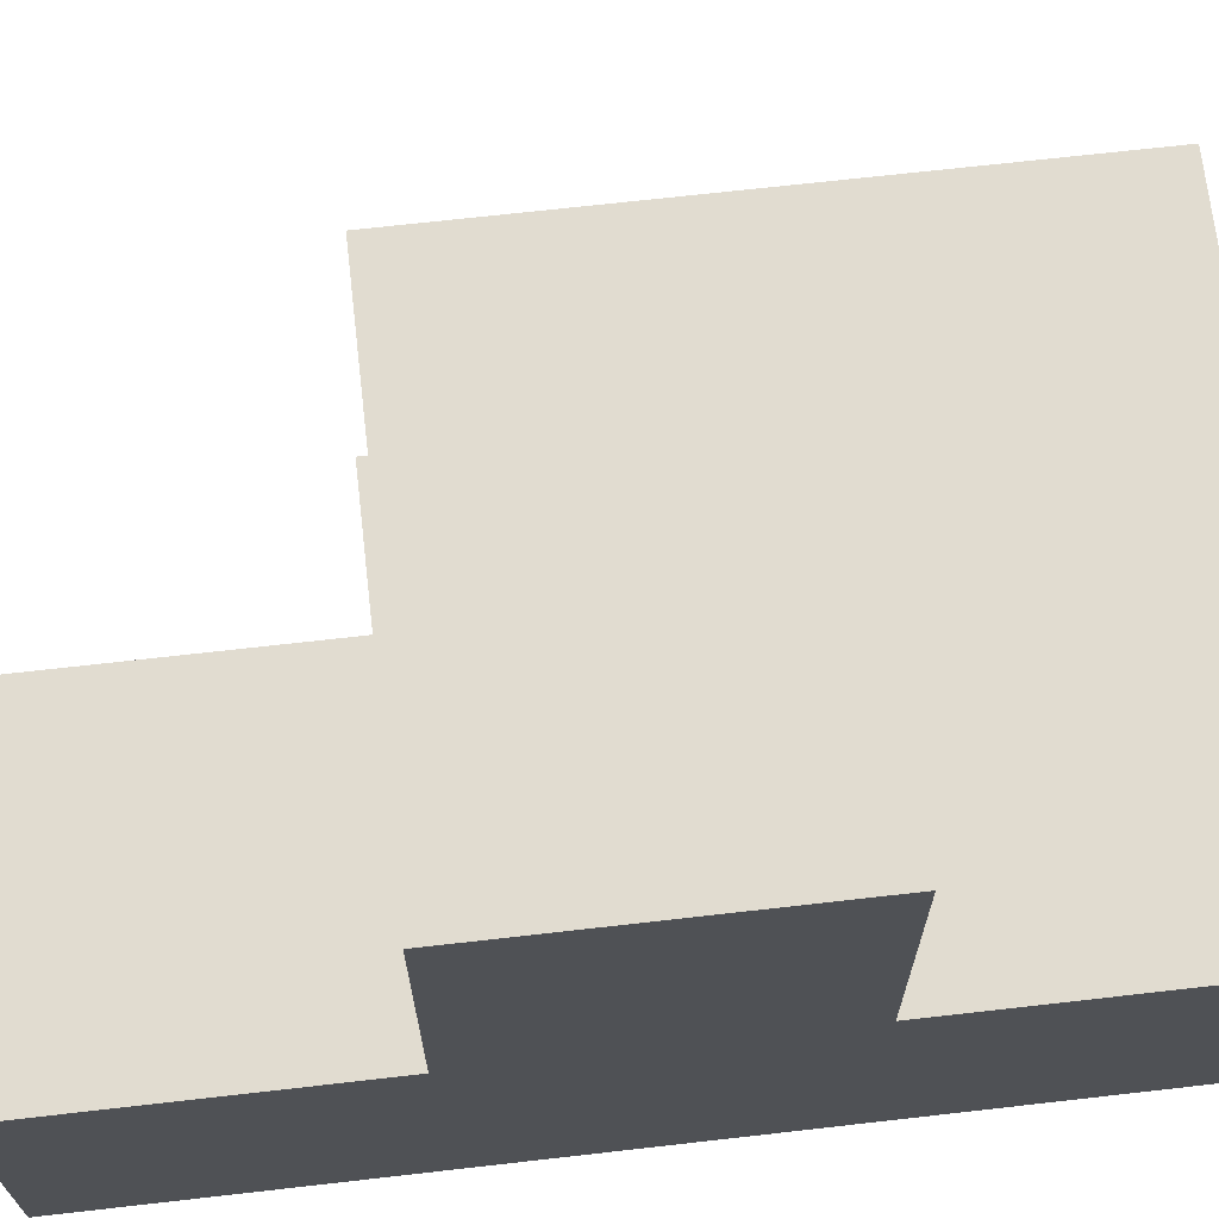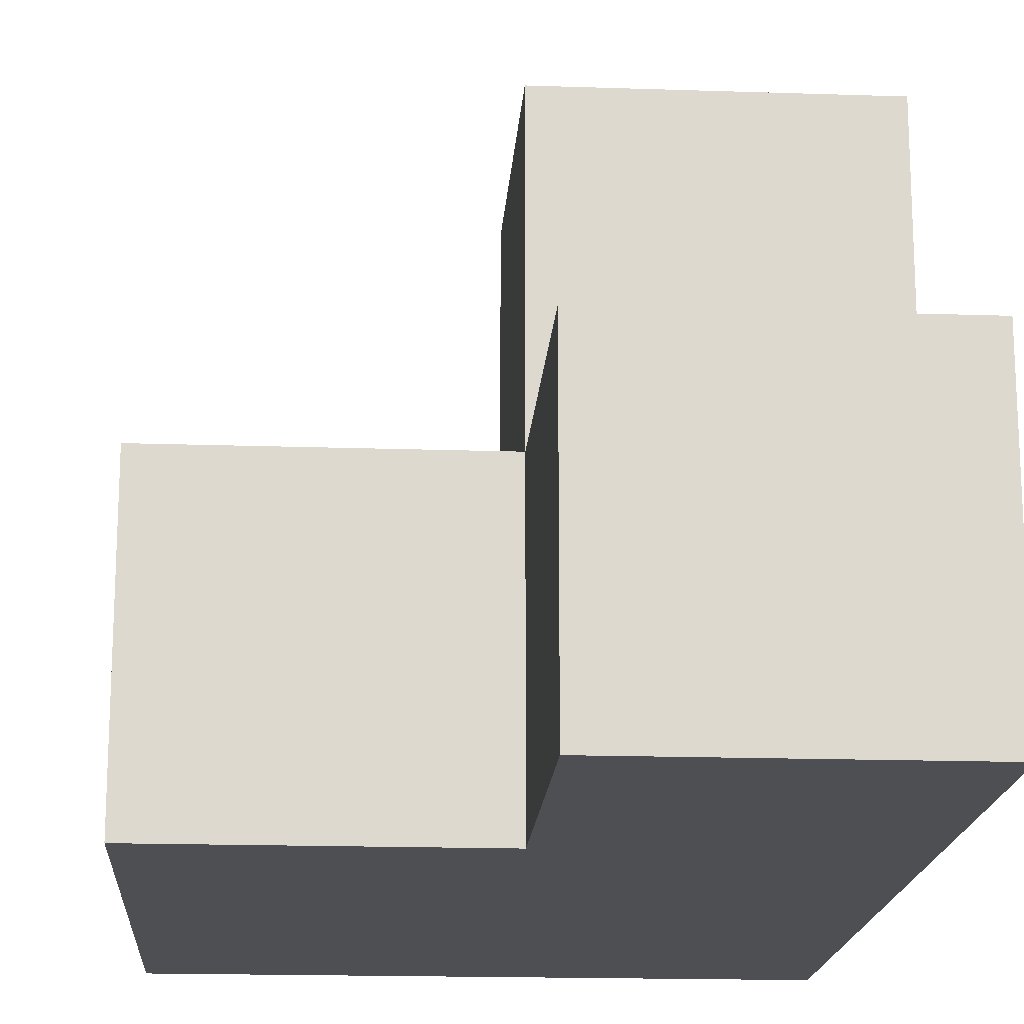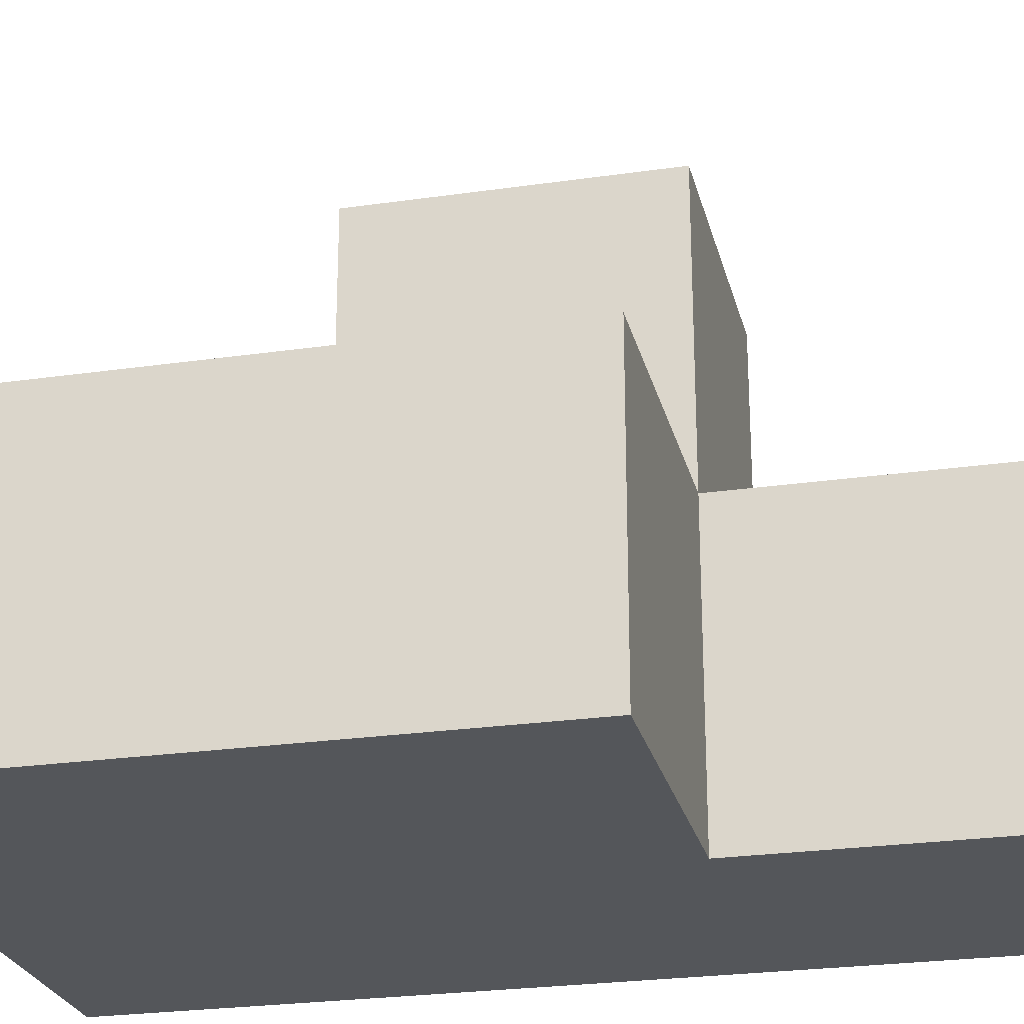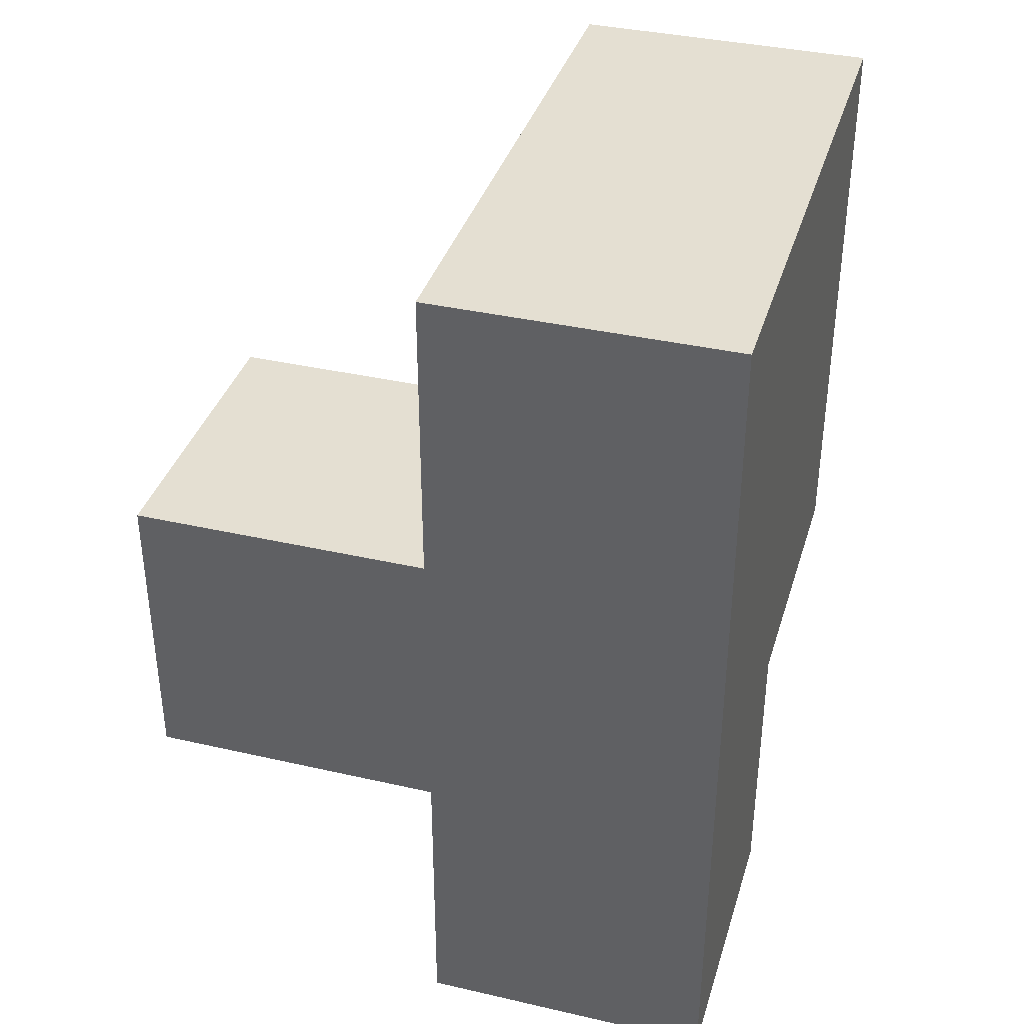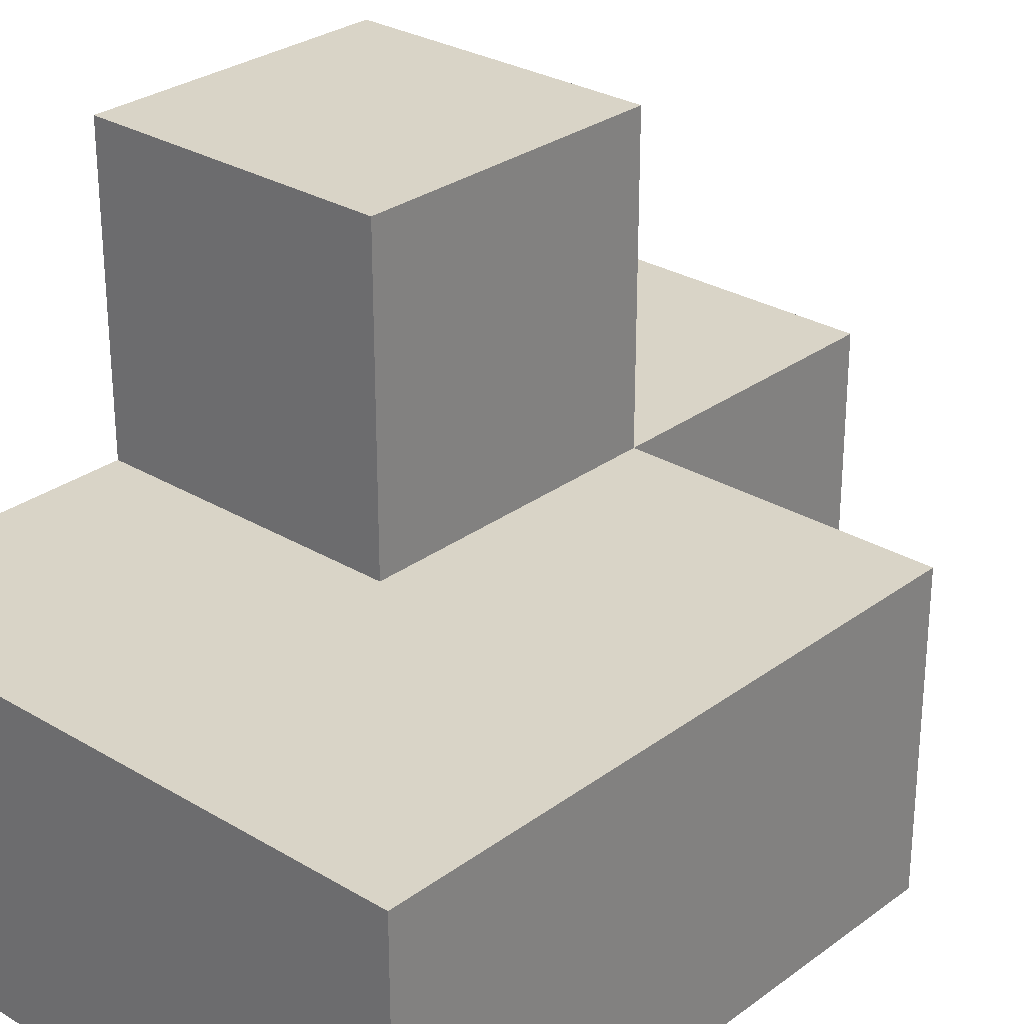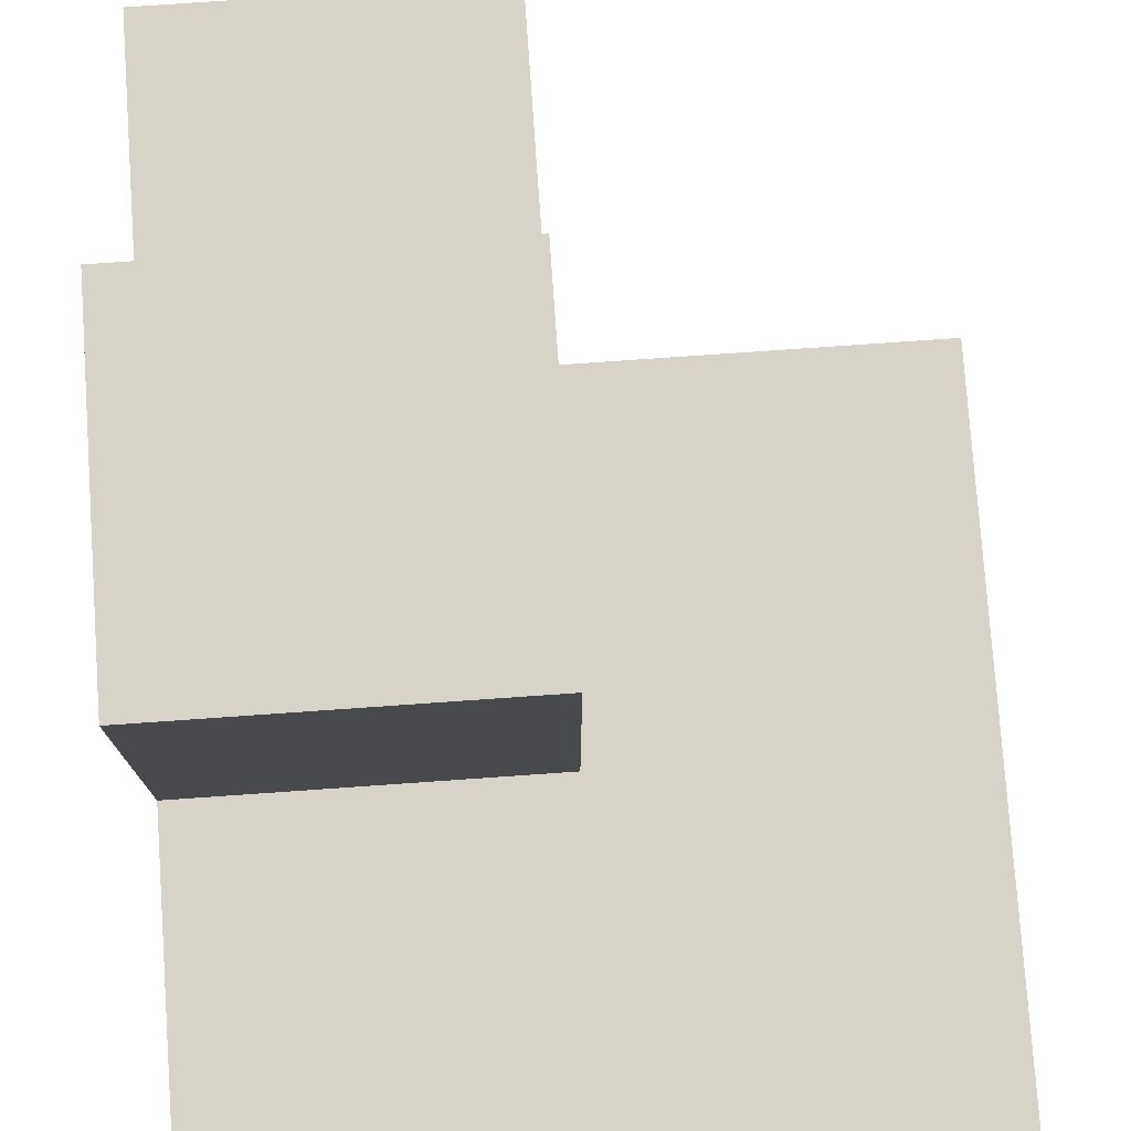
<metadata>
{"format":"obj","ext":"obj","renderer":"f3d","projection":"perspective","resolution":1024,"background":"white","views":[{"elev":69.4,"azim":-96.5,"up":"+Y"},{"elev":-17.5,"azim":176.2,"up":"+Y"},{"elev":-25.2,"azim":103.2,"up":"+Y"},{"elev":37.2,"azim":-73.6,"up":"+Z"},{"elev":28.4,"azim":42.1,"up":"+Y"},{"elev":77.1,"azim":-4.0,"up":"+Y"}]}
</metadata>
<code>
v 2.008 2.007 2.006
v 3.988 2.007 3.986
v 2.998 2.007 1.016
v 2.998 2.007 3.986
v 2.998 2.997 2.006
v 2.008 3.987 2.006
v 3.988 2.997 2.006
v 2.008 2.997 2.996
v 2.008 2.007 3.986
v 2.008 2.007 1.016
v 3.988 2.007 2.996
v 2.998 3.987 2.996
v 2.998 2.997 1.016
v 2.998 2.007 2.996
v 2.998 2.997 3.986
v 2.008 2.997 2.006
v 3.988 2.997 3.986
v 3.988 2.007 2.006
v 2.008 2.007 2.996
v 2.998 2.007 2.006
v 2.998 2.997 2.996
v 2.998 3.987 2.006
v 2.008 2.997 3.986
v 2.008 3.987 2.996
v 2.008 2.997 1.016
v 3.988 2.997 2.996
f 1 20 19
f 14 19 20
f 16 1 8
f 19 8 1
f 3 10 13
f 25 13 10
f 10 3 1
f 20 1 3
f 13 25 5
f 16 5 25
f 25 10 16
f 1 16 10
f 3 13 20
f 5 20 13
f 18 20 7
f 5 7 20
f 20 18 14
f 11 14 18
f 7 5 26
f 21 26 5
f 18 7 11
f 26 11 7
f 5 16 22
f 6 22 16
f 8 21 24
f 12 24 21
f 22 6 12
f 24 12 6
f 6 16 24
f 8 24 16
f 5 22 21
f 12 21 22
f 4 2 15
f 17 15 2
f 14 11 4
f 2 4 11
f 26 21 17
f 15 17 21
f 11 26 2
f 17 2 26
f 9 4 23
f 15 23 4
f 19 14 9
f 4 9 14
f 21 8 15
f 23 15 8
f 8 19 23
f 9 23 19

</code>
